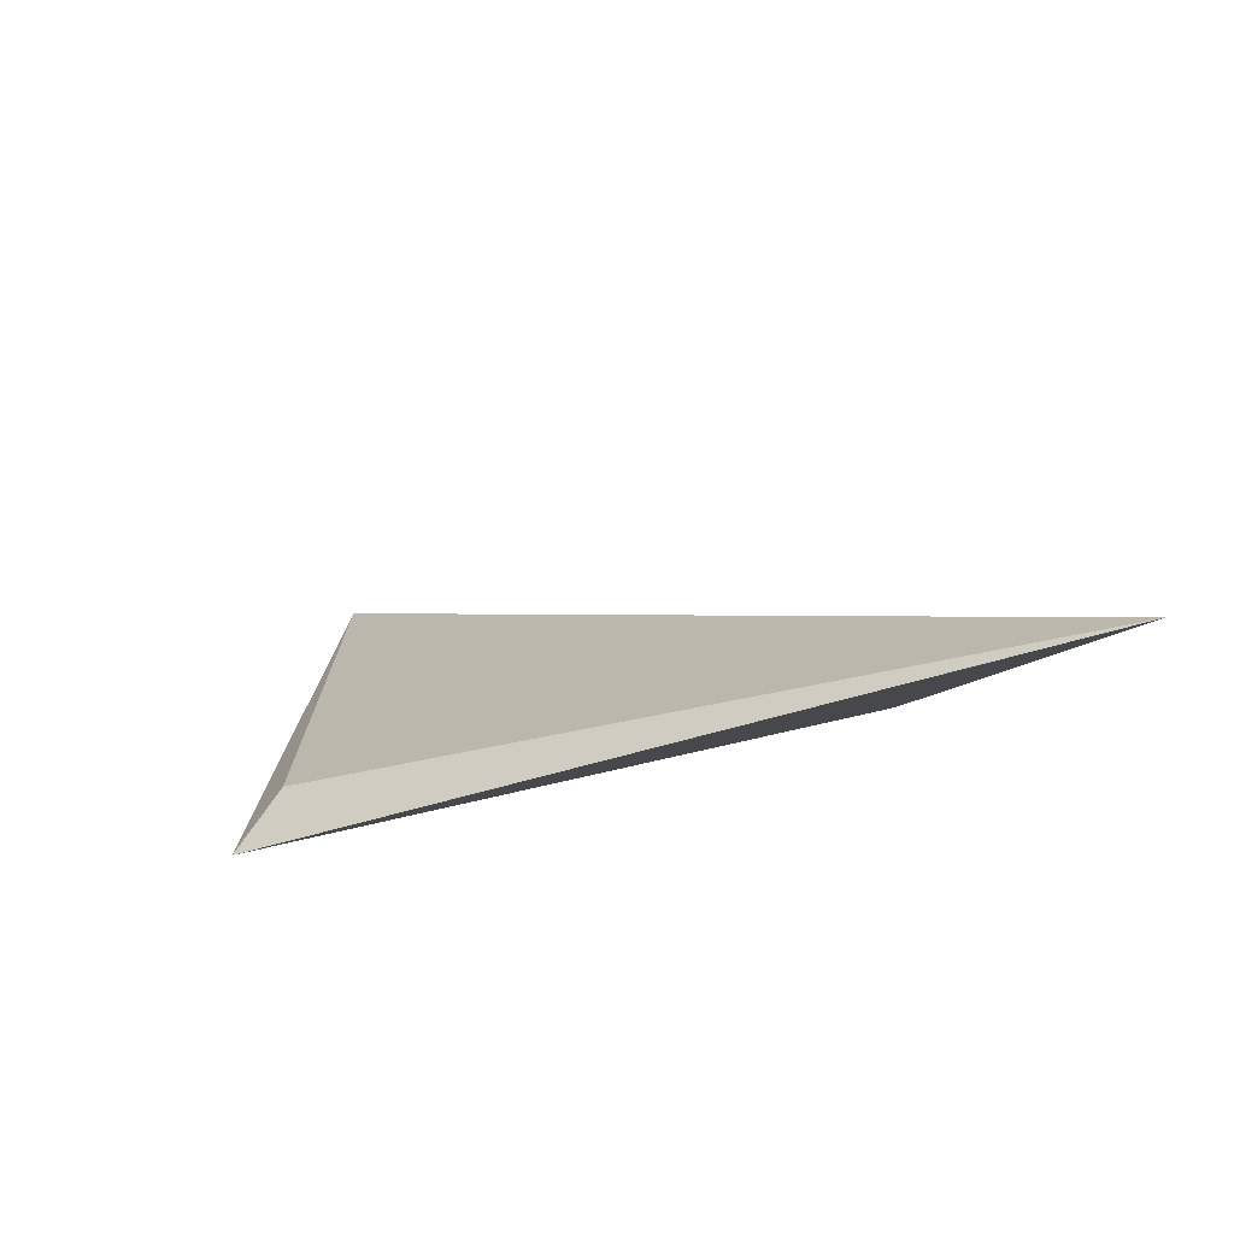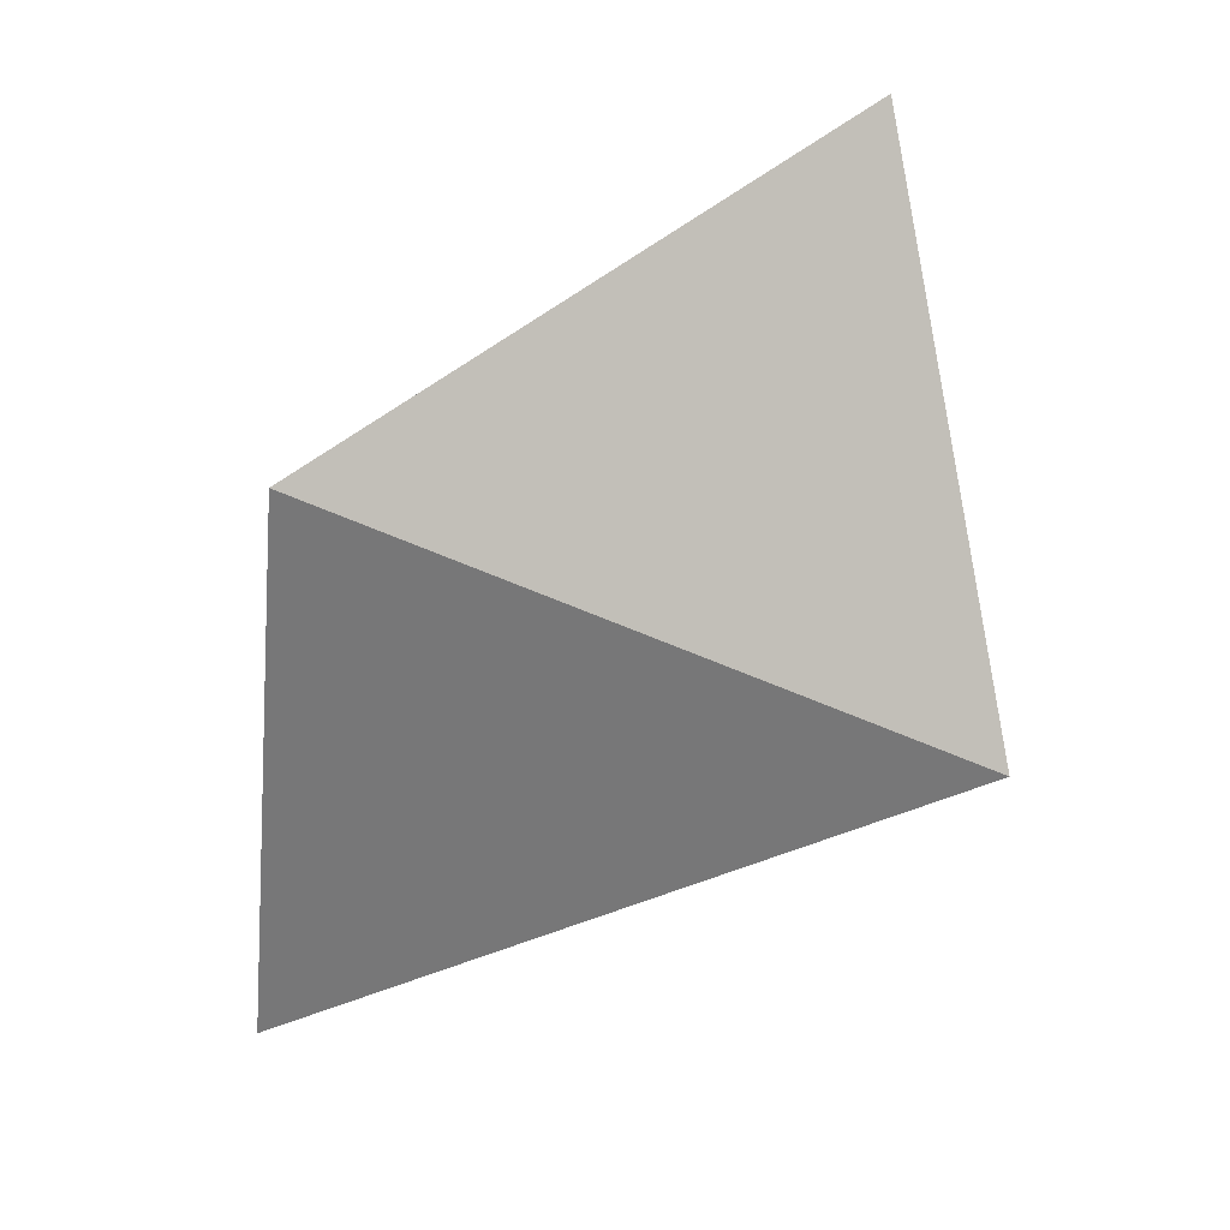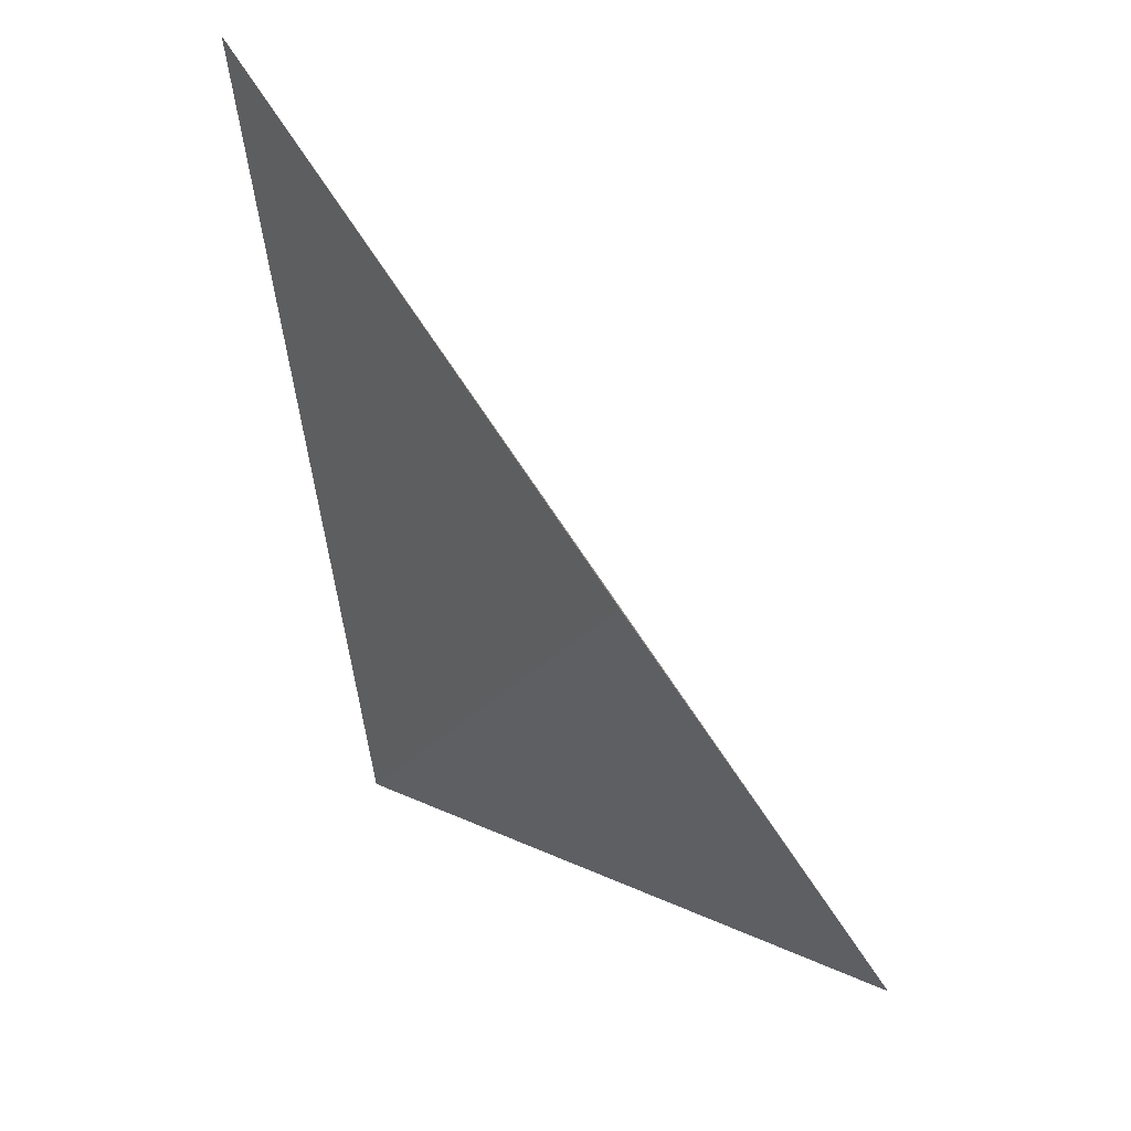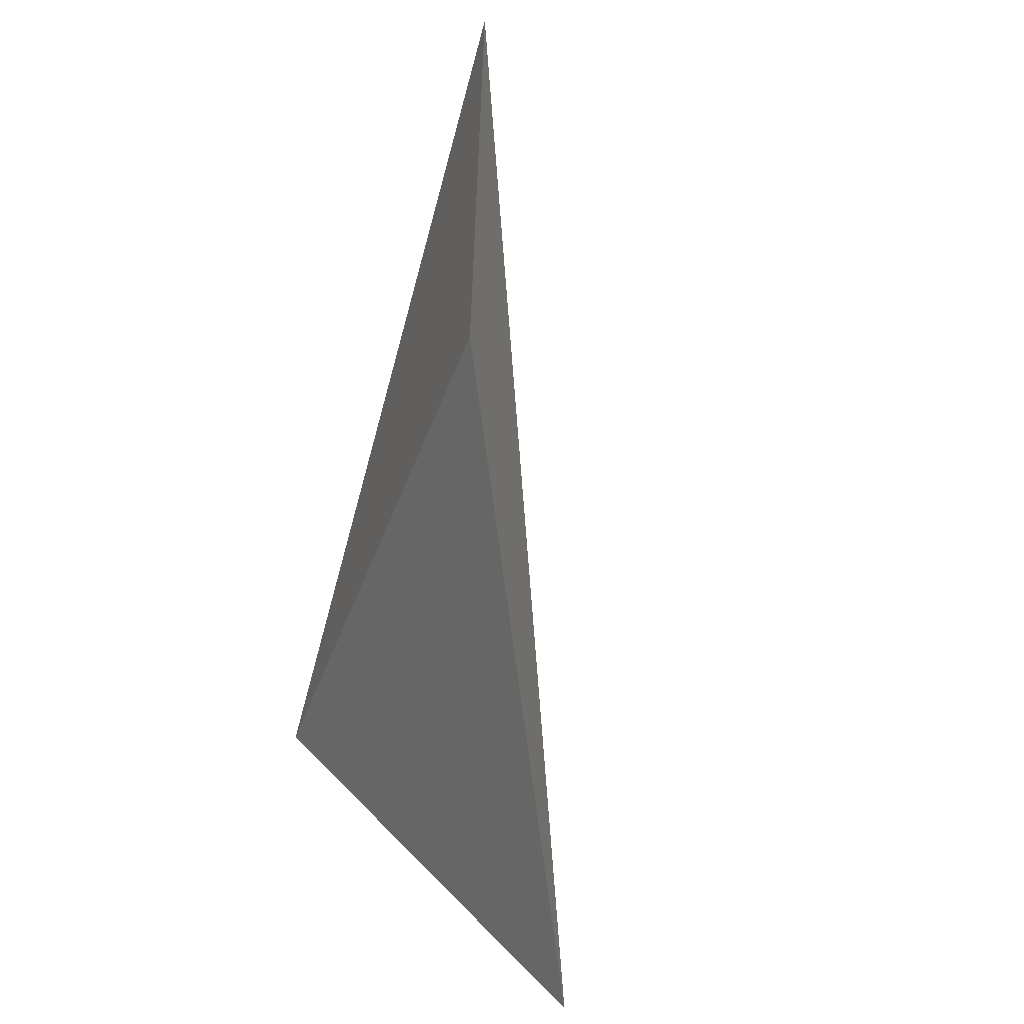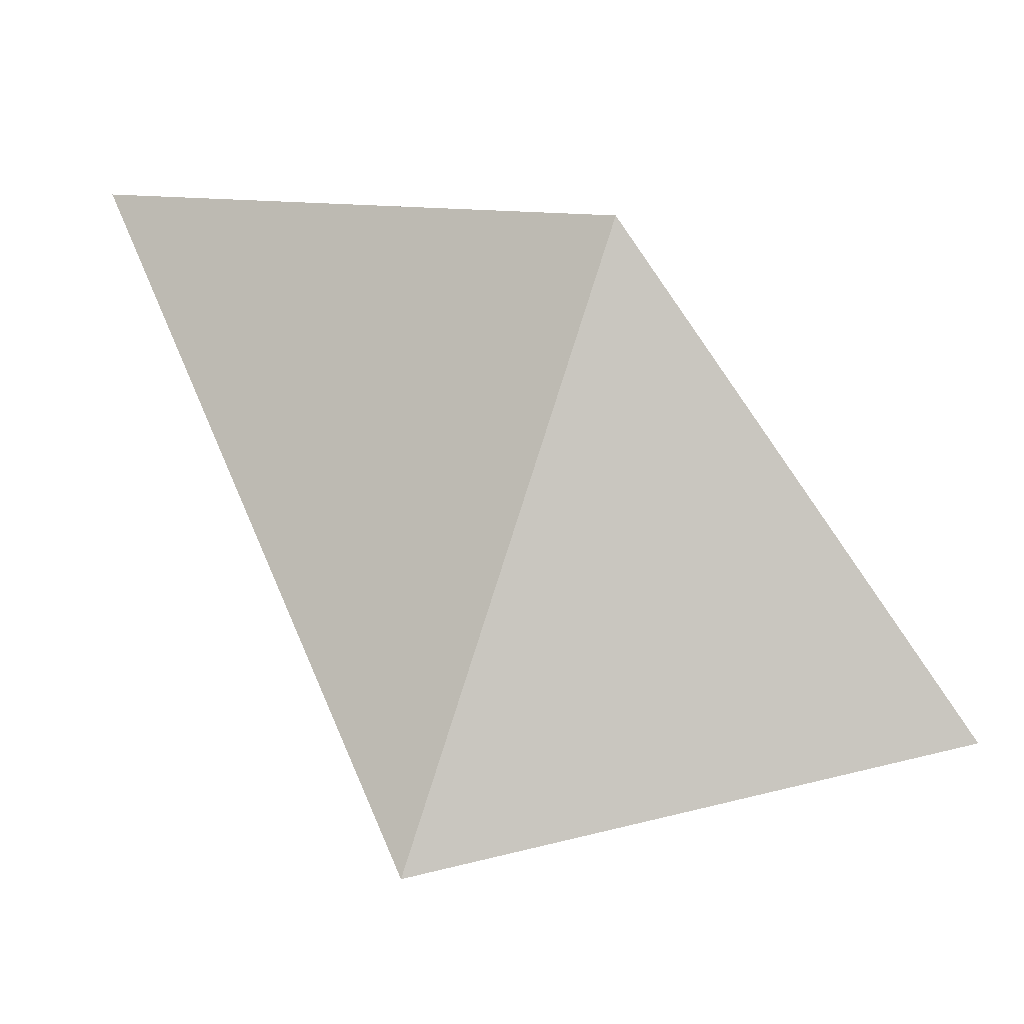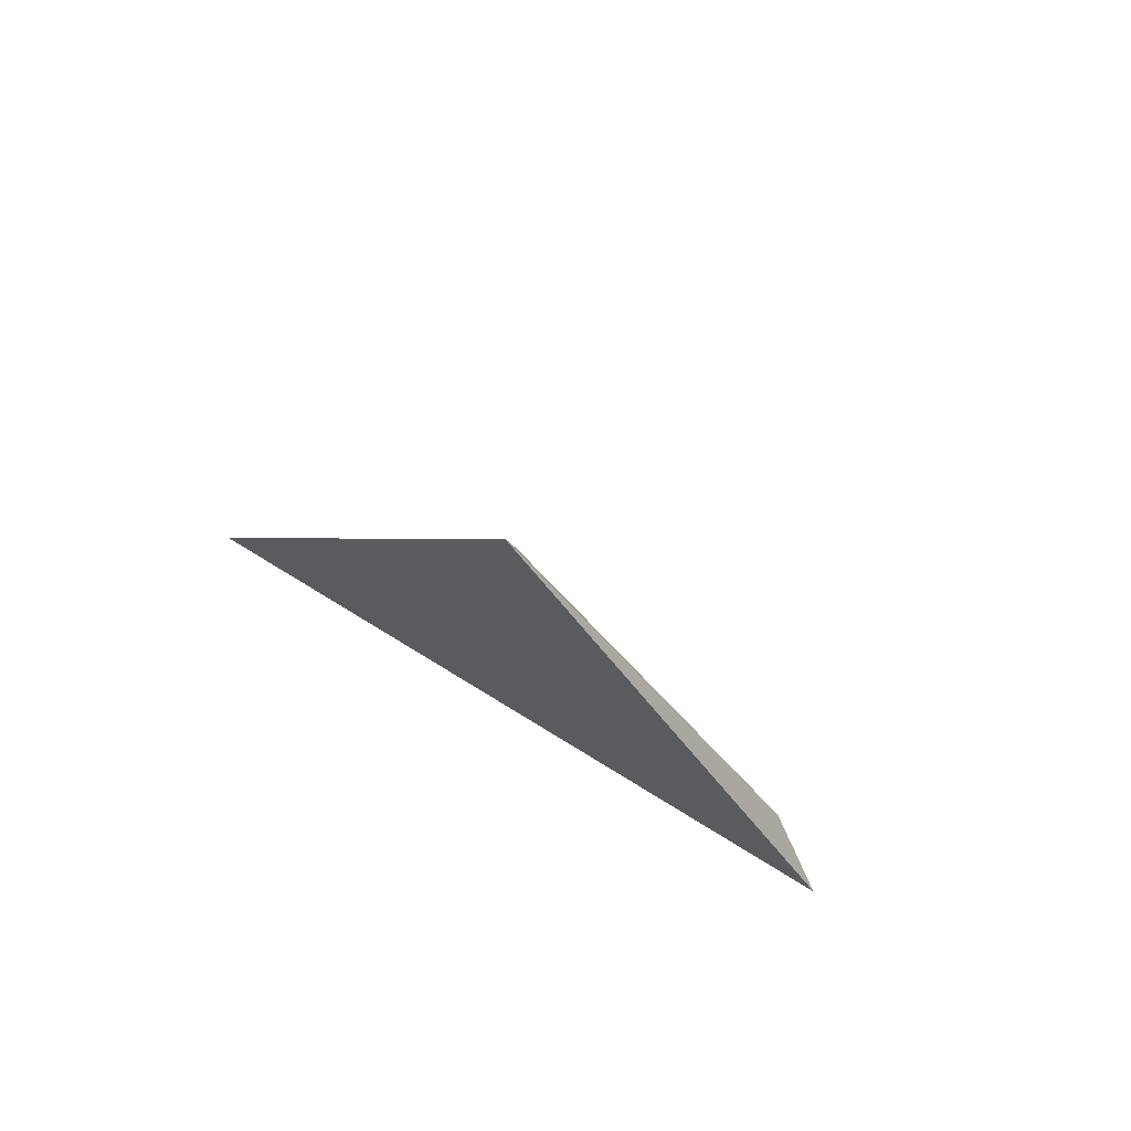
<metadata>
{"format":"obj","ext":"obj","renderer":"f3d","projection":"perspective","resolution":1024,"background":"white","views":[{"elev":-30.1,"azim":-102.3,"up":"+Y"},{"elev":-37.9,"azim":85.7,"up":"+Y"},{"elev":73.0,"azim":77.4,"up":"+Z"},{"elev":38.6,"azim":111.8,"up":"+Z"},{"elev":9.9,"azim":48.9,"up":"+Z"},{"elev":23.2,"azim":120.1,"up":"+Y"}]}
</metadata>
<code>
v 0.3278 0.3331 0.2826
v 0.3562 0.344 0.282
v 0.3541 0.3356 0.2526
v 0.3541 0.3321 0.2506
v 0.3709 0.3545 0.2568
f 3 1 5
f 3 4 1
f 4 2 1
f 1 2 5
f 2 4 5
f 4 3 5

</code>
